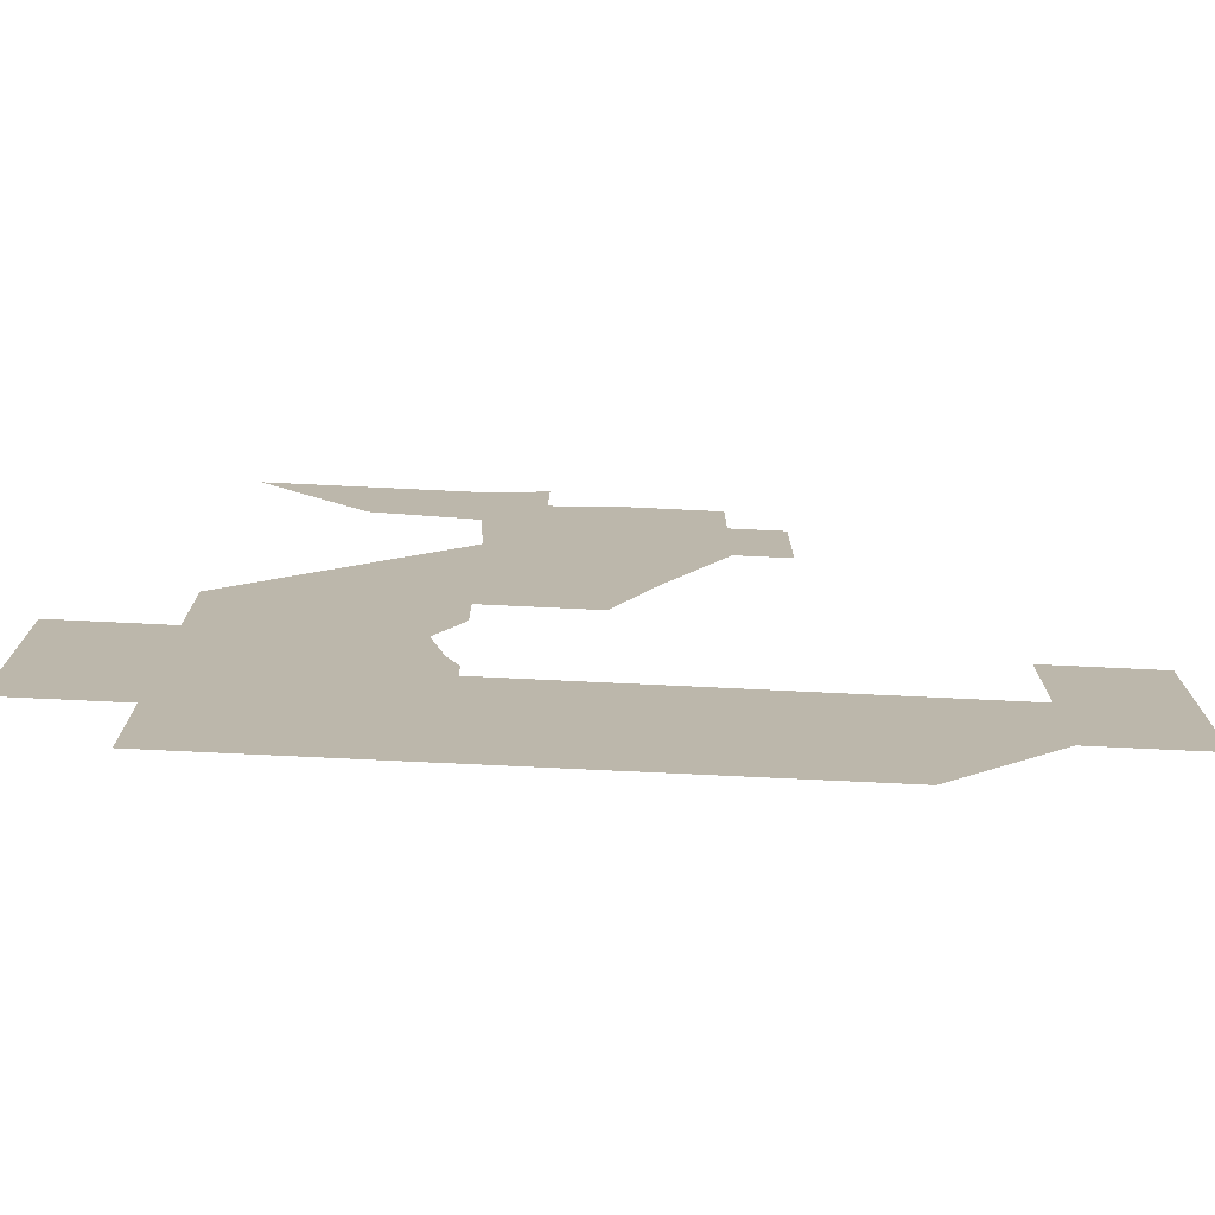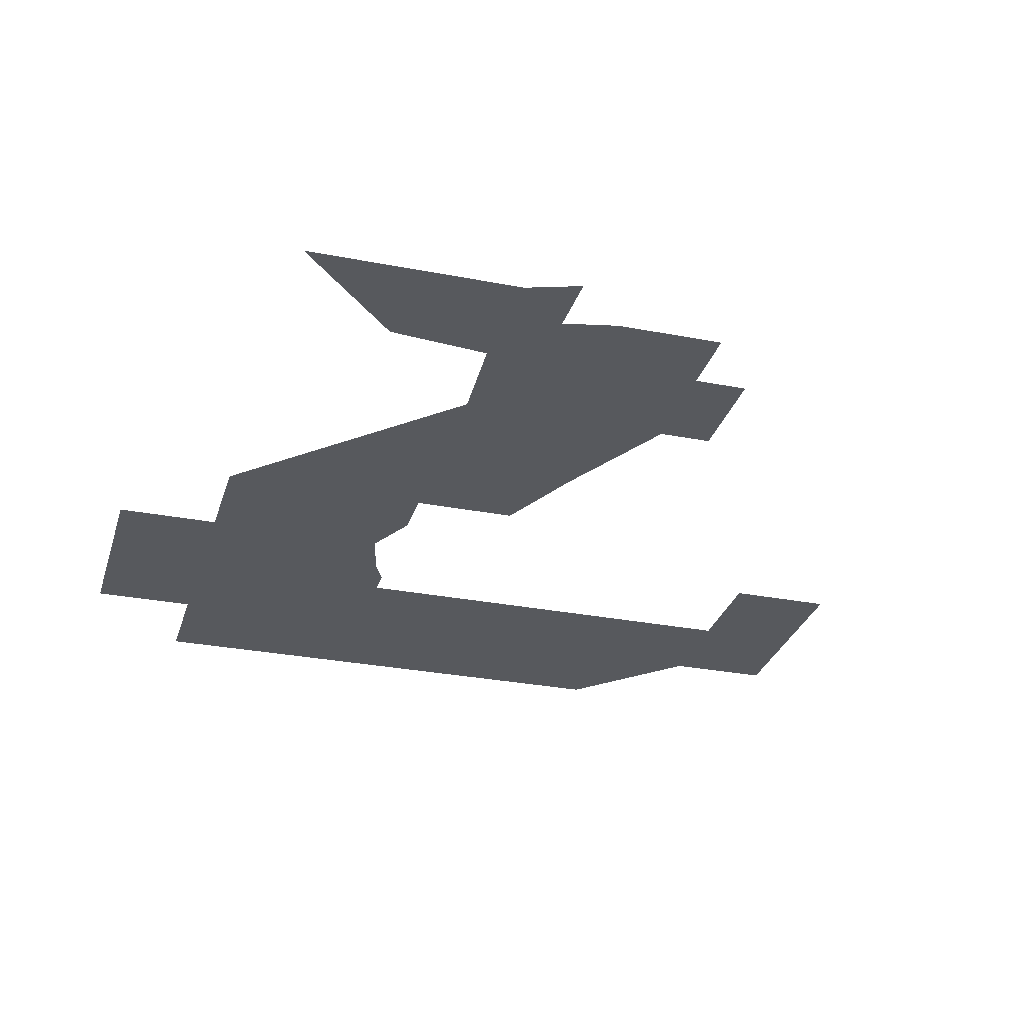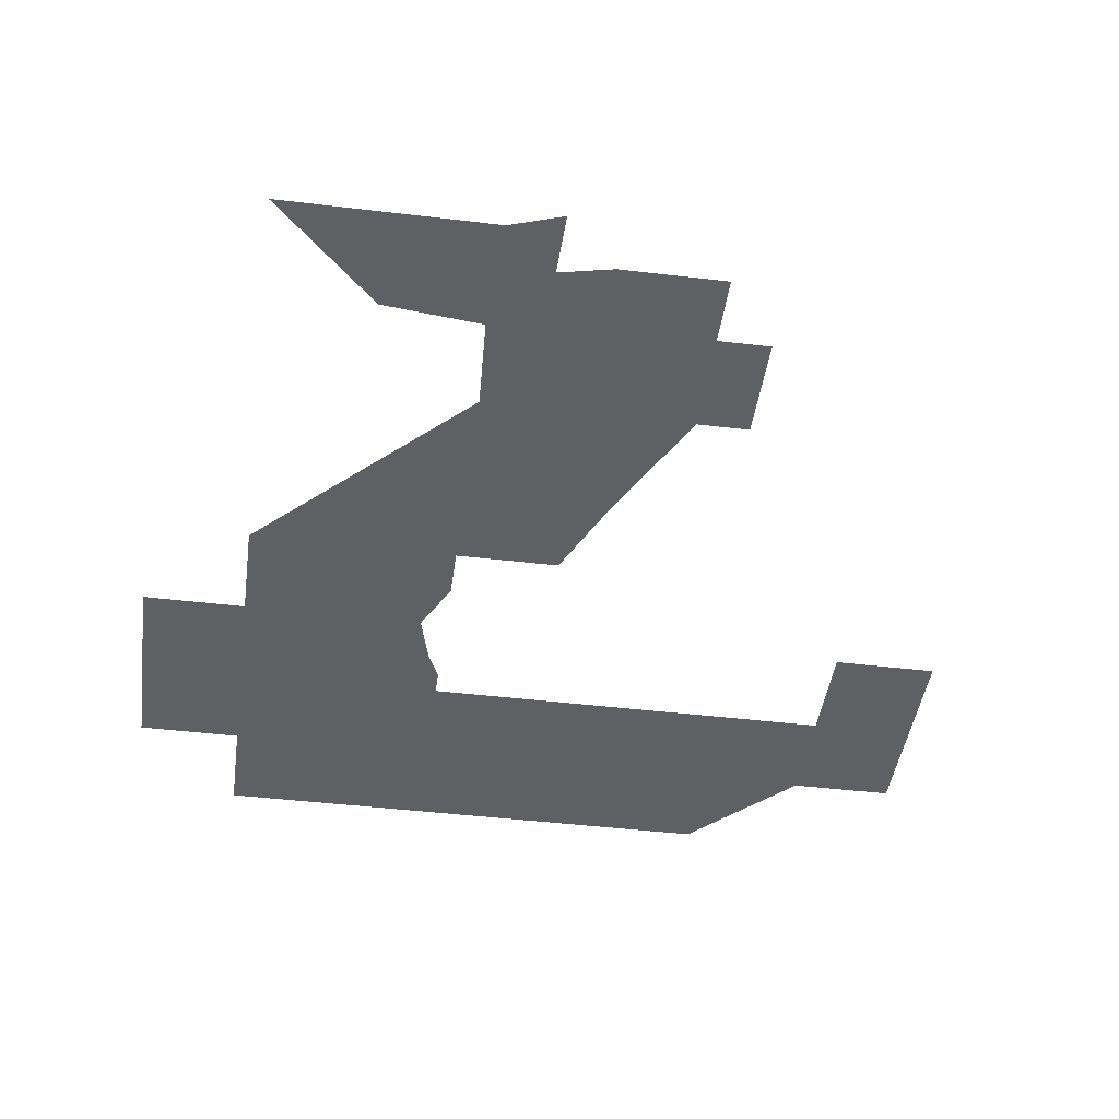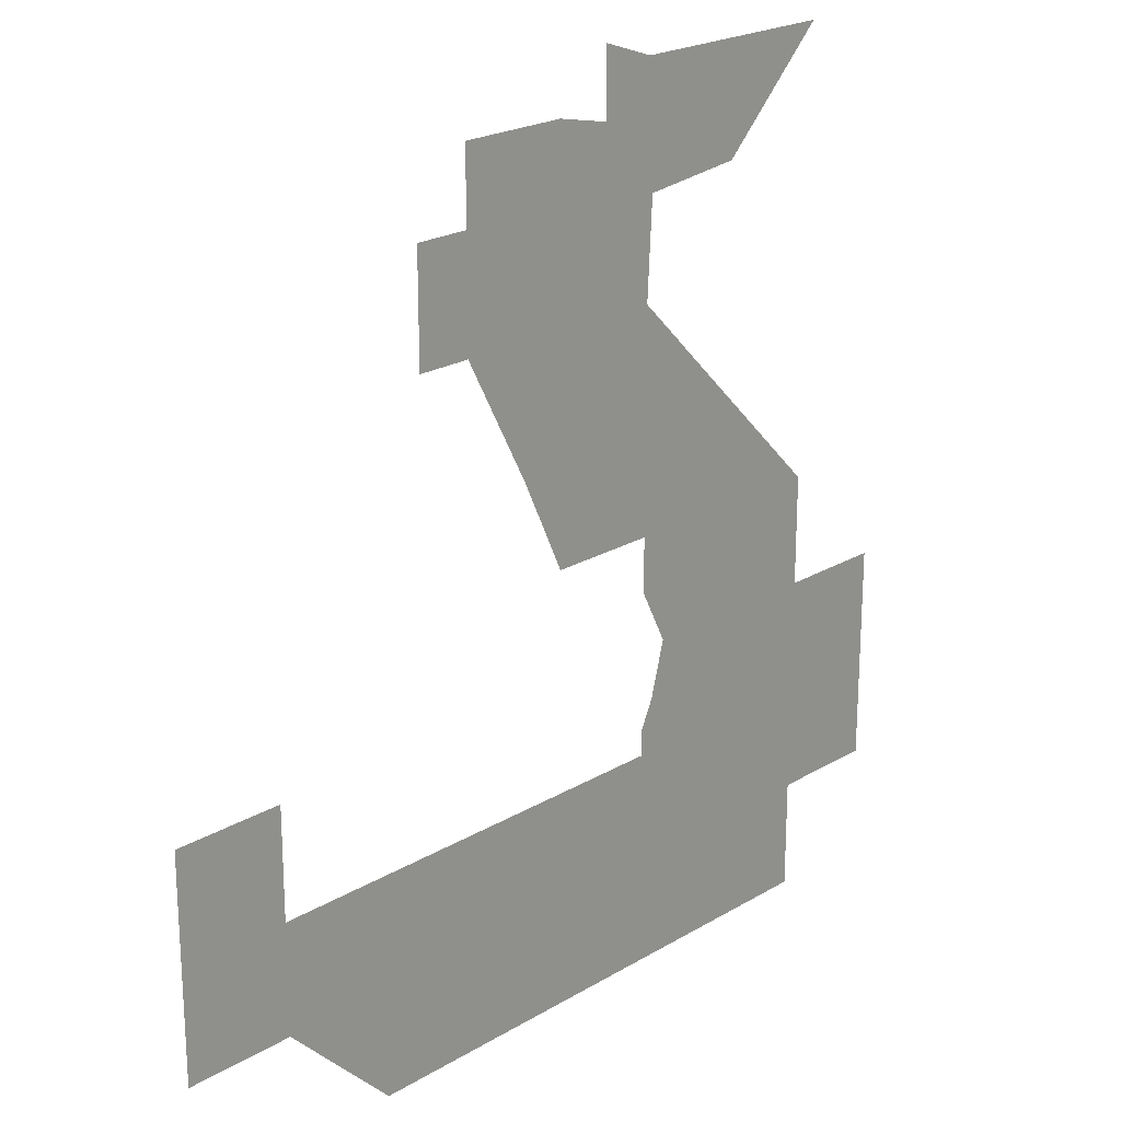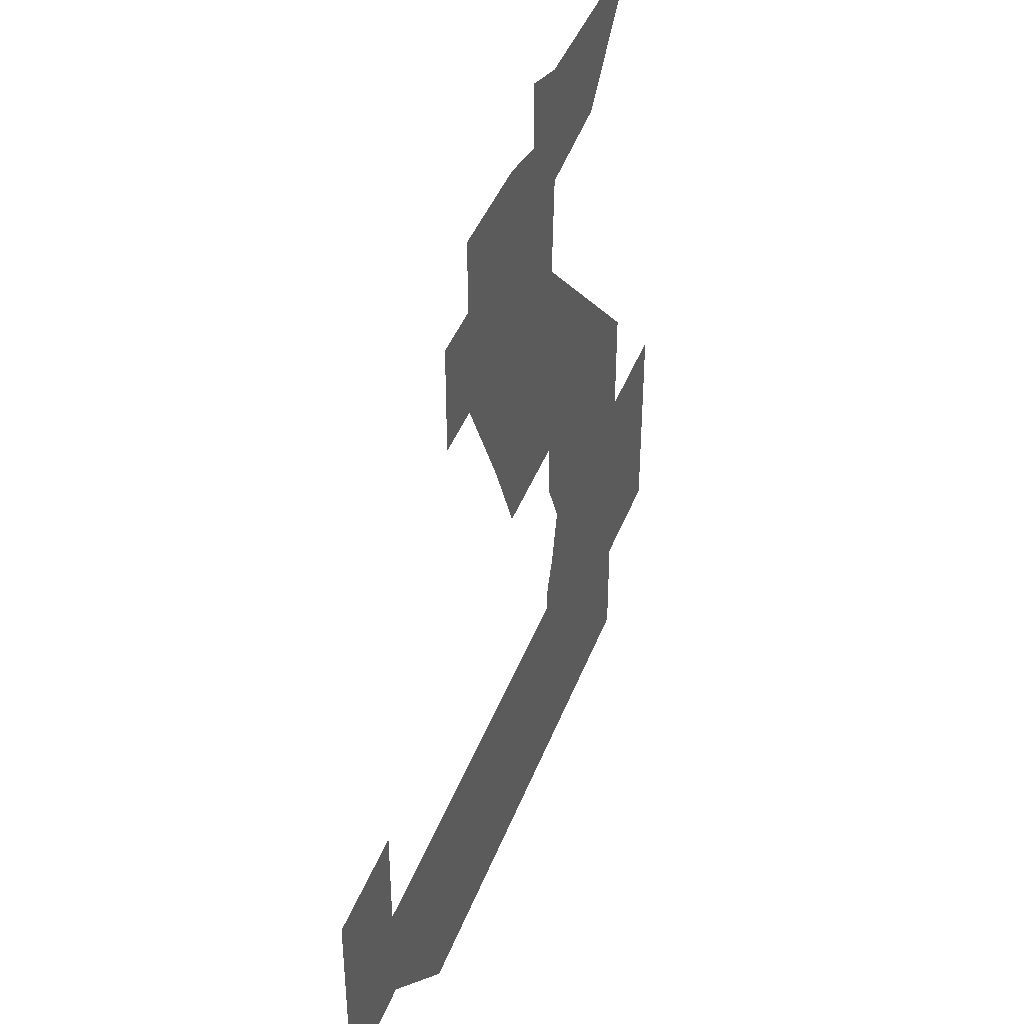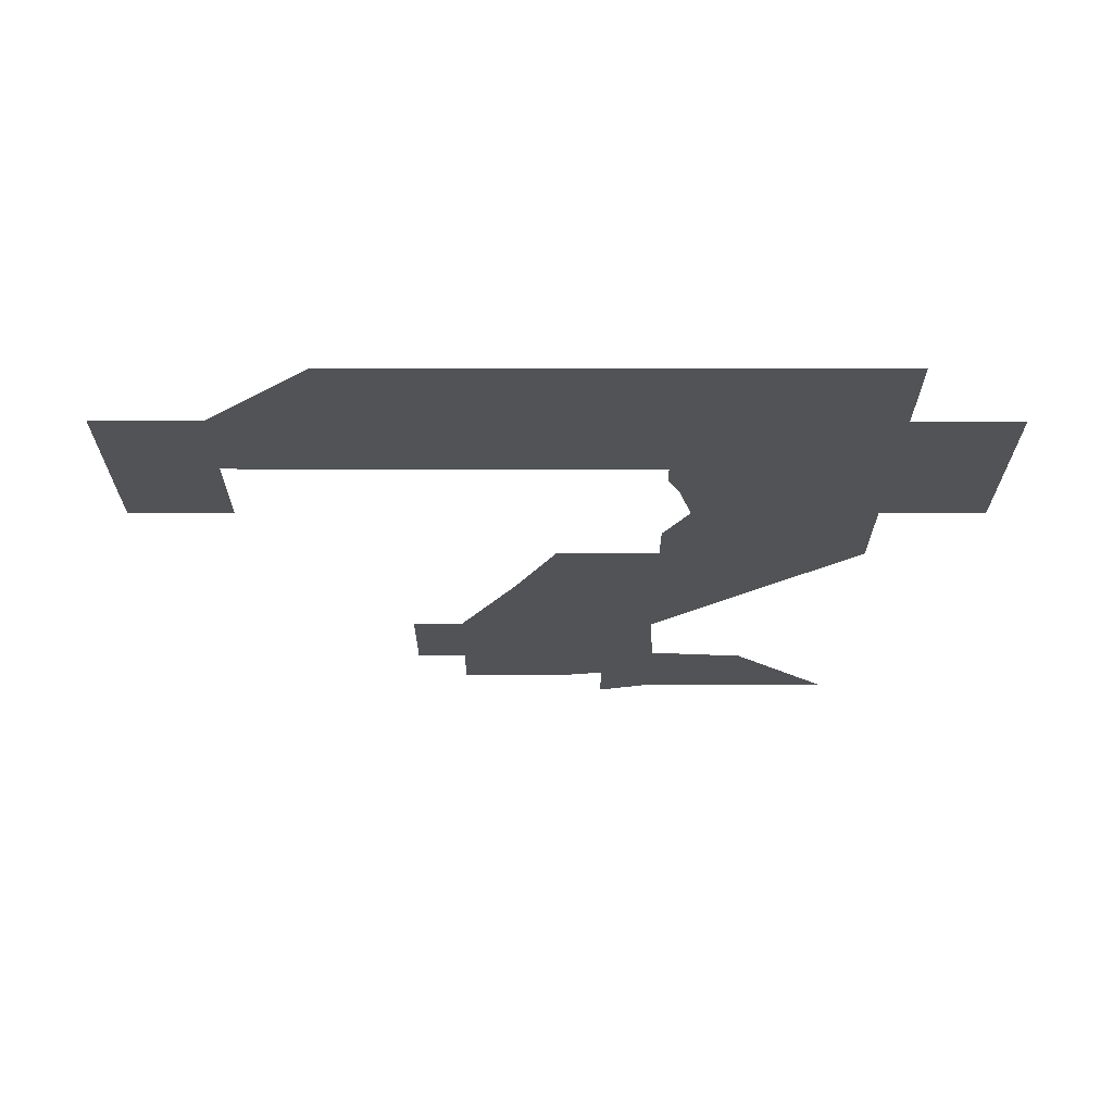
<metadata>
{"format":"obj","ext":"obj","renderer":"f3d","projection":"perspective","resolution":1024,"background":"white","views":[{"elev":-76.0,"azim":-2.7,"up":"+Z"},{"elev":-29.7,"azim":-15.9,"up":"+Y"},{"elev":-44.7,"azim":-7.9,"up":"+Y"},{"elev":21.9,"azim":133.9,"up":"+Z"},{"elev":42.0,"azim":109.8,"up":"+Z"},{"elev":-21.9,"azim":179.9,"up":"+Y"}]}
</metadata>
<code>
g Fog_Plane_01
v -6318 -1314 -5932
v -7770 -1314 -5932
v -7483 -1314 -4588
v -5744 -1314 -4697
v -7770 -1314 -1.754e+04
v -7770 -1314 -1.464e+04
v -6318 -1314 -1.464e+04
v -6318 -1314 -1.754e+04
v -1.793e+04 -1314 -1.029e+04
v -1.503e+04 -1314 -1.029e+04
v -1.503e+04 -1314 -1.174e+04
v -1.793e+04 -1314 -1.174e+04
v -511.9 -1314 -1.319e+04
v -1964 -1314 -1.319e+04
v -1964 -1314 -1.174e+04
v -511.9 -1314 -1.174e+04
v -9290 -1314 4087
v -9359 -1314 2493
v -1.212e+04 -1314 2778
v -9222 -1314 5681
v -9290 -1314 4087
v -1.212e+04 -1314 2778
v -1.212e+04 -1314 5681
v -1.503e+04 -1314 -1.754e+04
v -1.503e+04 -1314 -1.464e+04
v -1.212e+04 -1314 -1.464e+04
v -1.212e+04 -1314 -1.754e+04
v -1.503e+04 -1314 -5932
v -1.358e+04 -1314 -4480
v -1.212e+04 -1314 -4480
v -1.212e+04 -1314 -5932
v -1.067e+04 -1314 -5932
v -1.067e+04 -1314 -7383
v -1.212e+04 -1314 -7383
v -1.212e+04 -1314 -5932
v -1964 -1314 -1.754e+04
v -1964 -1314 -1.464e+04
v -511.9 -1314 -1.464e+04
v -511.9 -1314 -1.754e+04
v -6318 -1314 1326
v -7804 -1314 1255
v -7839 -1314 2635
v -7839 -1314 2635
v -6318 -1314 2778
v -6318 -1314 1326
v -6318 -1314 4718
v -4867 -1314 4718
v -4867 -1314 2778
v -6318 -1314 2778
v -1.212e+04 -1314 -3028
v -1.067e+04 -1314 -1577
v -1.067e+04 -1314 -3028
v 5294 -1314 -1.029e+04
v 3843 -1314 -1.029e+04
v 3843 -1314 -8835
v 5294 -1314 -8835
v -1.503e+04 -1314 -1.319e+04
v -1.212e+04 -1314 -1.319e+04
v -1.212e+04 -1314 -1.464e+04
v -1.503e+04 -1314 -1.464e+04
v -7770 -1314 -1.319e+04
v -7770 -1314 -1.464e+04
v -9222 -1314 -1.464e+04
v -9222 -1314 -1.319e+04
v -3415 -1314 -1.319e+04
v -1964 -1314 -1.319e+04
v -1964 -1314 -1.464e+04
v -3415 -1314 -1.464e+04
v -1.212e+04 -1314 -8835
v -1.212e+04 -1314 -1.029e+04
v -1.503e+04 -1314 -1.029e+04
v -1.503e+04 -1314 -8835
v -1.212e+04 -1314 -7383
v -1.503e+04 -1314 -7383
v -1.067e+04 -1314 -1.754e+04
v -1.067e+04 -1314 -1.464e+04
v -9222 -1314 -1.464e+04
v -9222 -1314 -1.754e+04
v -1.067e+04 -1314 -4480
v -9222 -1314 -4480
v -9222 -1314 -5932
v -7770 -1314 6169
v -7804 -1314 4402
v -1.067e+04 -1314 -1.029e+04
v -9562 -1314 -1.029e+04
v -9222 -1314 -1.101e+04
v -1.067e+04 -1314 -1.174e+04
v -9222 -1314 -1.174e+04
v -9222 -1314 -125.2
v -7770 -1314 -125.2
v -7989 -1314 -1631
v -9222 -1314 -1577
v -4867 -1314 -1.754e+04
v -4867 -1314 -1.464e+04
v -3415 -1314 -1.464e+04
v -3415 -1314 -1.754e+04
v -4867 -1314 -125.2
v -4867 -1314 1326
v -3415 -1314 1326
v -3415 -1314 -125.2
v -1.503e+04 -1314 5681
v -1.212e+04 -1314 5681
v -1.212e+04 -1314 2778
v 939.7 -1314 -1.464e+04
v 939.7 -1314 -1.609e+04
v -5170 -1314 -3462
v -5744 -1314 -1794
v -4293 -1314 -1794
v 3843 -1314 -1.174e+04
v 3843 -1314 -1.319e+04
v 2391 -1314 -1.319e+04
v 2391 -1314 -1.174e+04
v 939.7 -1314 -1.464e+04
v 939.7 -1314 -1.319e+04
v 2391 -1314 -1.319e+04
v 2391 -1314 -1.464e+04
v 939.7 -1314 -1.174e+04
v 939.7 -1314 -1.319e+04
v -511.9 -1314 -1.319e+04
v -511.9 -1314 -1.464e+04
v -3415 -1314 -1.319e+04
v -3415 -1314 -1.174e+04
v -4867 -1314 -1.464e+04
v -4867 -1314 -1.319e+04
v -6318 -1314 -1.174e+04
v -4867 -1314 -1.174e+04
v -4867 -1314 -1.319e+04
v -6318 -1314 -1.319e+04
v -7770 -1314 -1.174e+04
v -7770 -1314 -1.319e+04
v -9222 -1314 -1.319e+04
v -9222 -1314 -1.174e+04
v -1.067e+04 -1314 -1.464e+04
v -1.067e+04 -1314 -1.319e+04
v -1.067e+04 -1314 -1.174e+04
v -1.067e+04 -1314 -1.319e+04
v -1.212e+04 -1314 -1.319e+04
v -1.212e+04 -1314 -1.174e+04
v -1.793e+04 -1314 -1.464e+04
v -1.793e+04 -1314 -1.319e+04
v -1.503e+04 -1314 -1.319e+04
v -1.503e+04 -1314 -1.464e+04
v -1.503e+04 -1314 -1.174e+04
v -1.212e+04 -1314 -1.174e+04
v -1.212e+04 -1314 -1.319e+04
v -1.503e+04 -1314 -1.319e+04
v -1.503e+04 -1314 -1.174e+04
v -1.503e+04 -1314 -1.319e+04
v -1.793e+04 -1314 -1.319e+04
v -1.793e+04 -1314 -1.174e+04
v 5294 -1314 -1.464e+04
v 3843 -1314 -1.464e+04
v 3843 -1314 -1.319e+04
v 5294 -1314 -1.319e+04
v 2391 -1314 -1.174e+04
v 2391 -1314 -1.029e+04
v 3843 -1314 -1.174e+04
v 5294 -1314 -1.174e+04
v 5294 -1314 -1.319e+04
v 2391 -1314 -1.464e+04
v 2391 -1314 -1.319e+04
v -6318 -1314 -1.464e+04
v -6318 -1314 -1.319e+04
v 2391 -1314 -1.174e+04
v 2391 -1314 -1.319e+04
v 939.7 -1314 -1.319e+04
v 939.7 -1314 -1.174e+04
v 939.7 -1314 -1.464e+04
v 2391 -1314 -1.464e+04
v 939.7 -1314 -1.609e+04
v 939.7 -1314 -1.319e+04
v 939.7 -1314 -1.464e+04
v -1.212e+04 -1314 -1.174e+04
v -1.212e+04 -1314 -1.029e+04
v -9222 -1314 -3028
v -1.212e+04 -1314 -4480
v -1.212e+04 -1314 -1.754e+04
v -1.212e+04 -1314 -1.464e+04
v -1.212e+04 -1314 -1.464e+04
v -1.212e+04 -1314 -1.319e+04
v -9222 -1314 -7383
v -1.793e+04 -1314 -8835
v -1.503e+04 -1314 -8835
v -1.212e+04 -1314 -1.174e+04
v -1.503e+04 -1314 -1.174e+04
v -1.212e+04 -1314 -8835
v -1.067e+04 -1314 -8835
v -9947 -1314 -8835
v -6318 -1314 -125.2
v -4867 -1314 2778
v -4867 -1314 1326
v -3415 -1314 2778
v -1964 -1314 2778
v -1964 -1314 1326
v -3415 -1314 1326
v -7804 -1314 4402
v -3415 -1314 2778
v -3415 -1314 4718
v -7196 -1314 -3245
v -6757 -1314 -1685
v -9290 -1314 1184
v -9359 -1314 2493
v -1.358e+04 -1314 -4480
v -1.212e+04 -1314 -3028
v -1.212e+04 -1314 -4480
v 5294 -1314 -1.174e+04
v 2391 -1314 -8835
v -1964 -1314 1326
v -1964 -1314 -125.2
f 101 102 103
f 39 104 105
f 104 39 38
f 36 38 39
f 38 36 37
f 96 37 36
f 37 96 95
f 93 95 96
f 95 93 94
f 8 94 93
f 94 8 7
f 5 7 8
f 7 5 6
f 78 6 5
f 6 78 77
f 75 77 78
f 77 75 76
f 177 76 75
f 76 177 178
f 199 106 4
f 106 199 107
f 200 107 199
f 107 200 189
f 90 189 200
f 189 90 41
f 89 41 90
f 41 89 201
f 89 90 91
f 200 91 90
f 91 200 199
f 106 107 108
f 41 201 202
f 100 108 97
f 107 97 108
f 97 107 189
f 202 42 41
f 40 41 42
f 41 40 189
f 98 189 40
f 189 98 97
f 99 97 98
f 97 99 100
f 208 100 99
f 100 208 209
f 51 89 92
f 91 92 89
f 92 91 175
f 199 175 91
f 175 199 3
f 4 3 199
f 3 4 1
f 51 92 52
f 175 52 92
f 52 175 80
f 3 80 175
f 80 3 2
f 1 2 3
f 80 79 52
f 51 52 50
f 79 50 52
f 50 79 176
f 79 35 176
f 35 79 32
f 80 32 79
f 32 80 81
f 2 81 80
f 33 81 181
f 81 33 32
f 34 32 33
f 32 34 35
f 186 34 187
f 33 187 34
f 187 33 188
f 181 188 33
f 186 187 84
f 188 84 187
f 84 188 85
f 173 174 84
f 186 84 174
f 85 86 84
f 87 84 86
f 84 87 173
f 88 87 86
f 67 68 65
f 123 65 68
f 65 123 124
f 162 124 123
f 124 162 163
f 62 163 162
f 163 62 61
f 63 61 62
f 61 63 64
f 133 64 63
f 64 133 134
f 179 134 133
f 134 179 180
f 120 171 172
f 171 120 119
f 67 119 120
f 119 67 66
f 65 66 67
f 193 194 192
f 195 192 194
f 192 195 190
f 191 190 195
f 190 191 44
f 45 44 191
f 44 45 43
f 17 18 19
f 18 17 43
f 196 43 17
f 43 196 44
f 13 14 15
f 121 15 14
f 15 121 122
f 127 122 121
f 122 127 126
f 125 126 127
f 13 117 118
f 117 13 16
f 15 16 13
f 127 128 125
f 130 125 128
f 125 130 129
f 131 129 130
f 129 131 132
f 136 132 131
f 132 136 135
f 137 135 136
f 135 137 138
f 10 182 183
f 182 10 9
f 11 9 10
f 9 11 12
f 198 197 47
f 48 47 197
f 47 48 46
f 49 46 48
f 46 49 83
f 82 83 20
f 21 20 83
f 20 21 22
f 23 20 22
f 71 184 185
f 184 71 70
f 69 70 71
f 71 72 69
f 74 69 72
f 69 74 73
f 31 73 74
f 29 30 28
f 31 28 30
f 28 31 74
f 57 59 60
f 59 57 58
f 141 139 140
f 139 141 142
f 145 143 144
f 143 145 146
f 149 147 148
f 147 149 150
f 151 152 153
f 160 153 152
f 153 160 161
f 153 154 151
f 166 164 165
f 164 166 167
f 26 24 25
f 24 26 27
f 54 53 206
f 53 54 55
f 207 55 54
f 55 56 53
f 54 156 207
f 54 155 156
f 155 54 157
f 206 157 54
f 110 158 159
f 158 110 109
f 111 109 110
f 109 111 112
f 115 113 114
f 113 115 116
f 168 169 170
f 203 204 205

</code>
